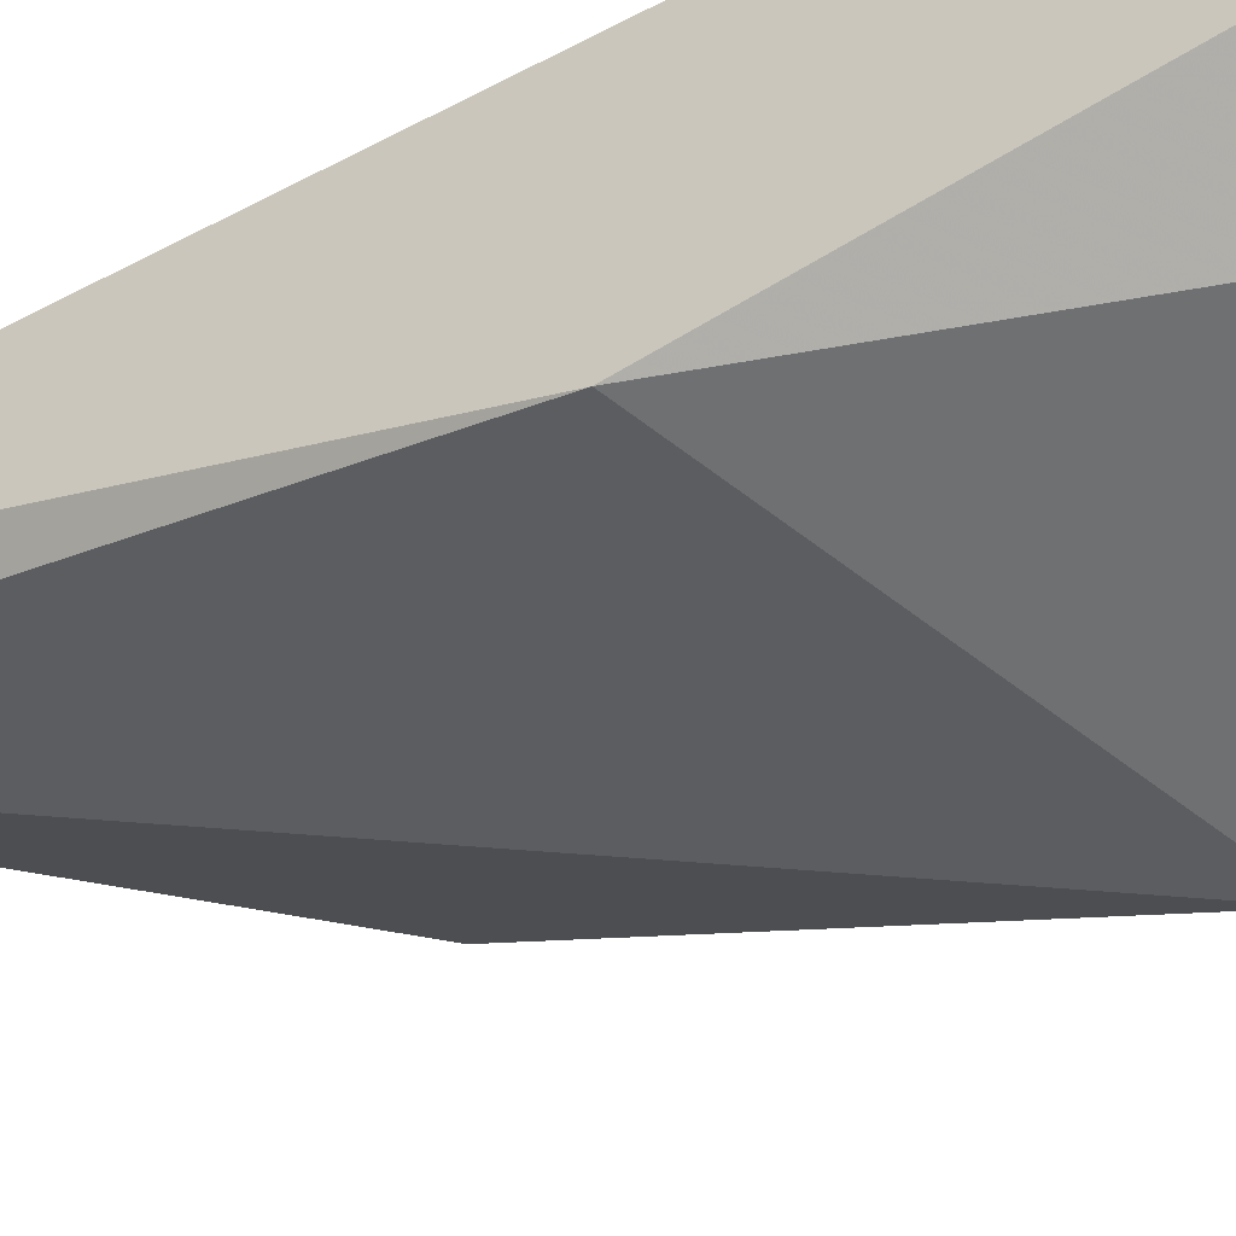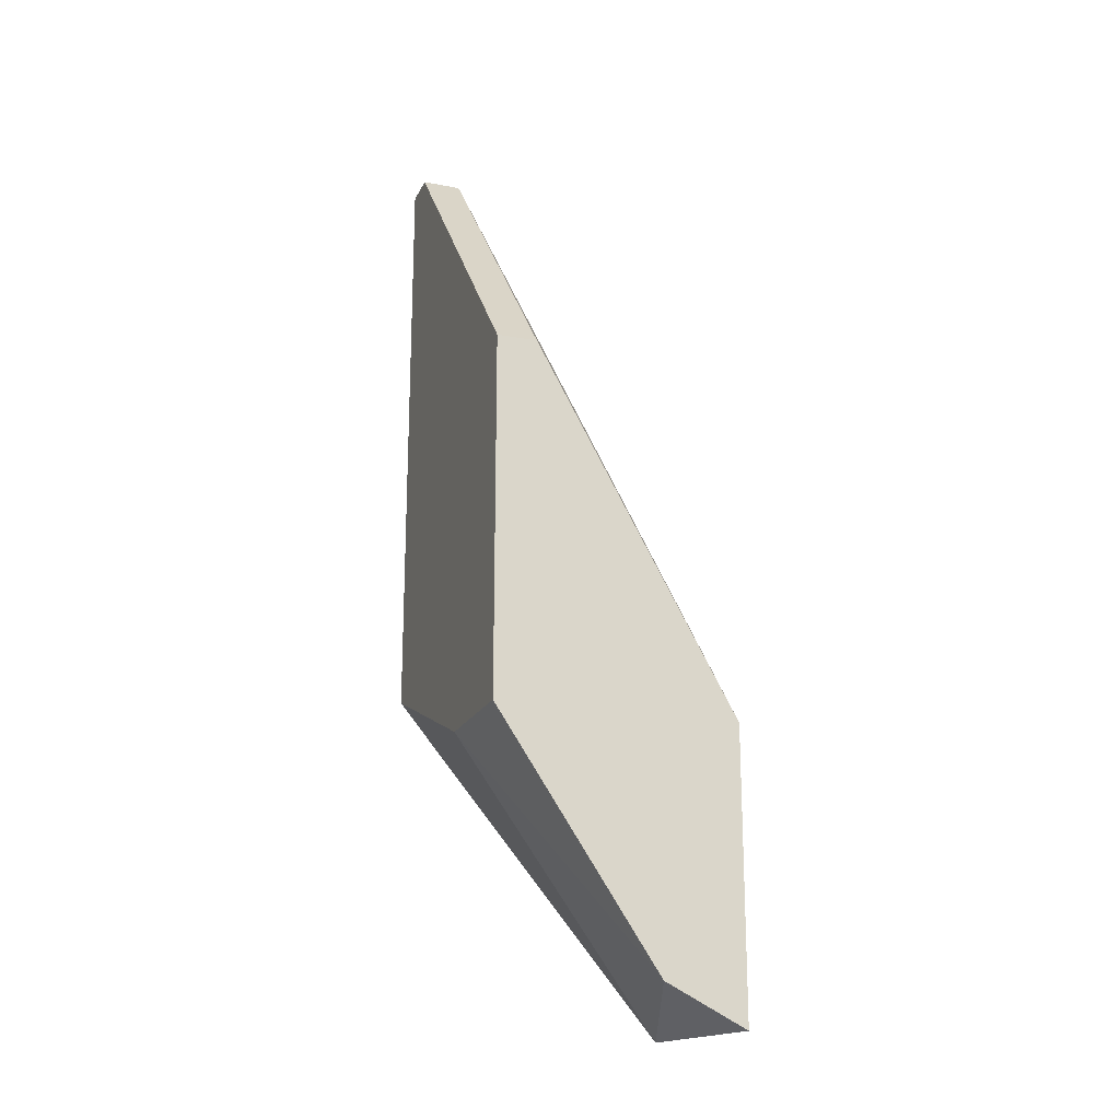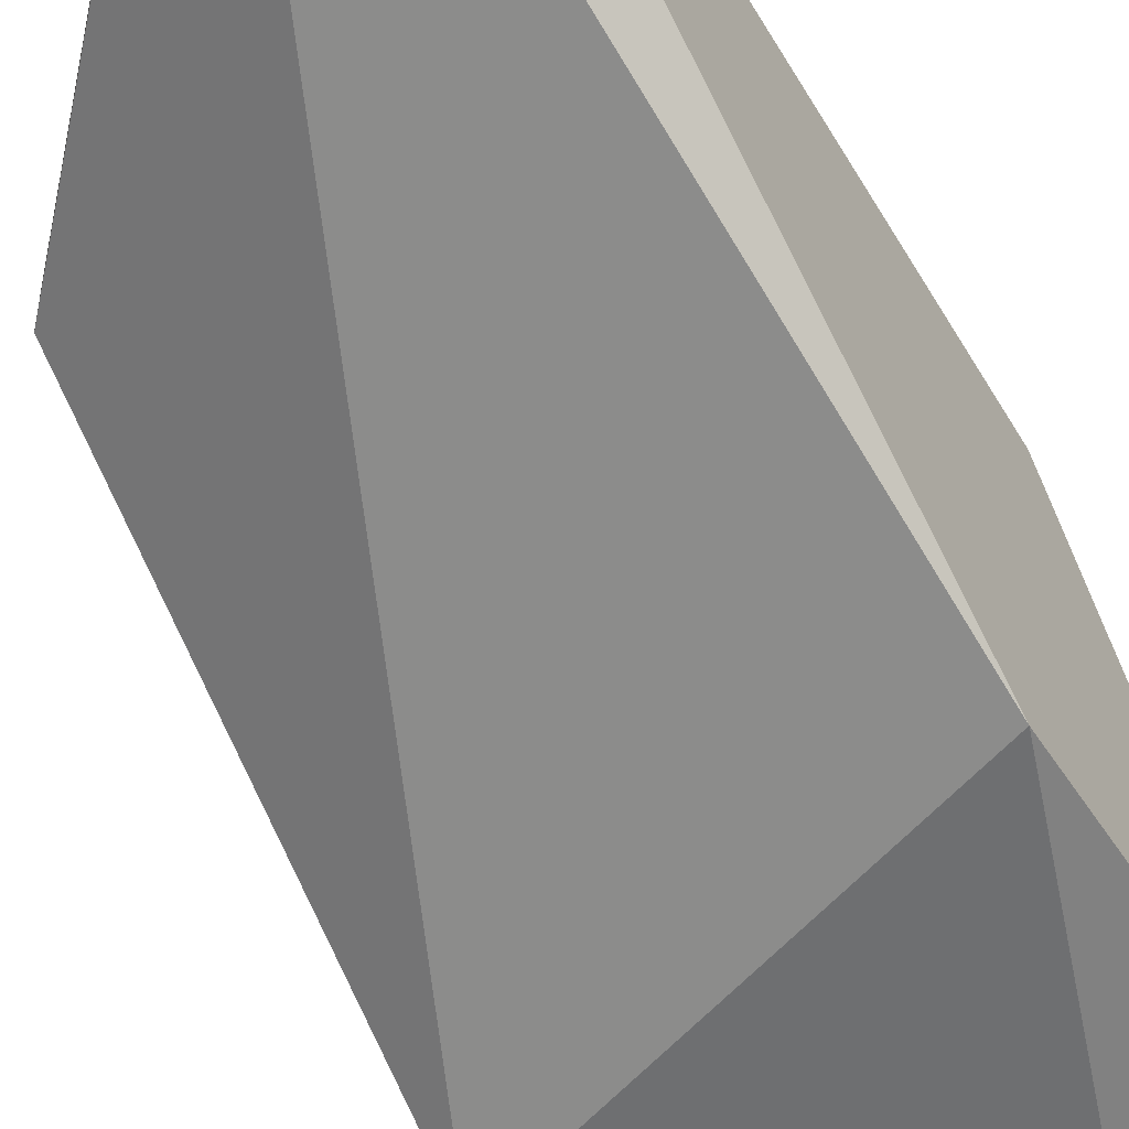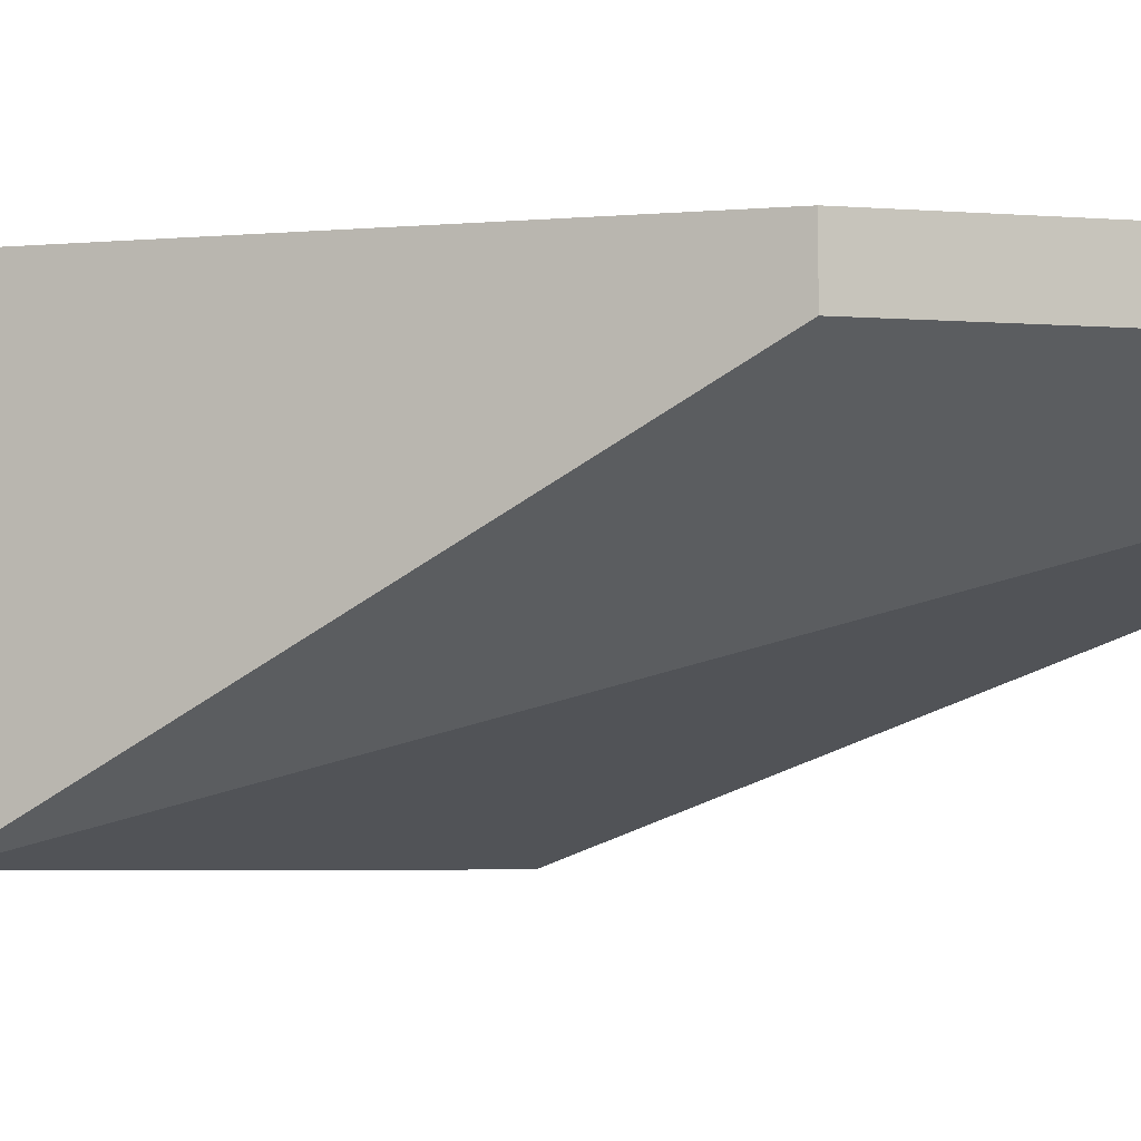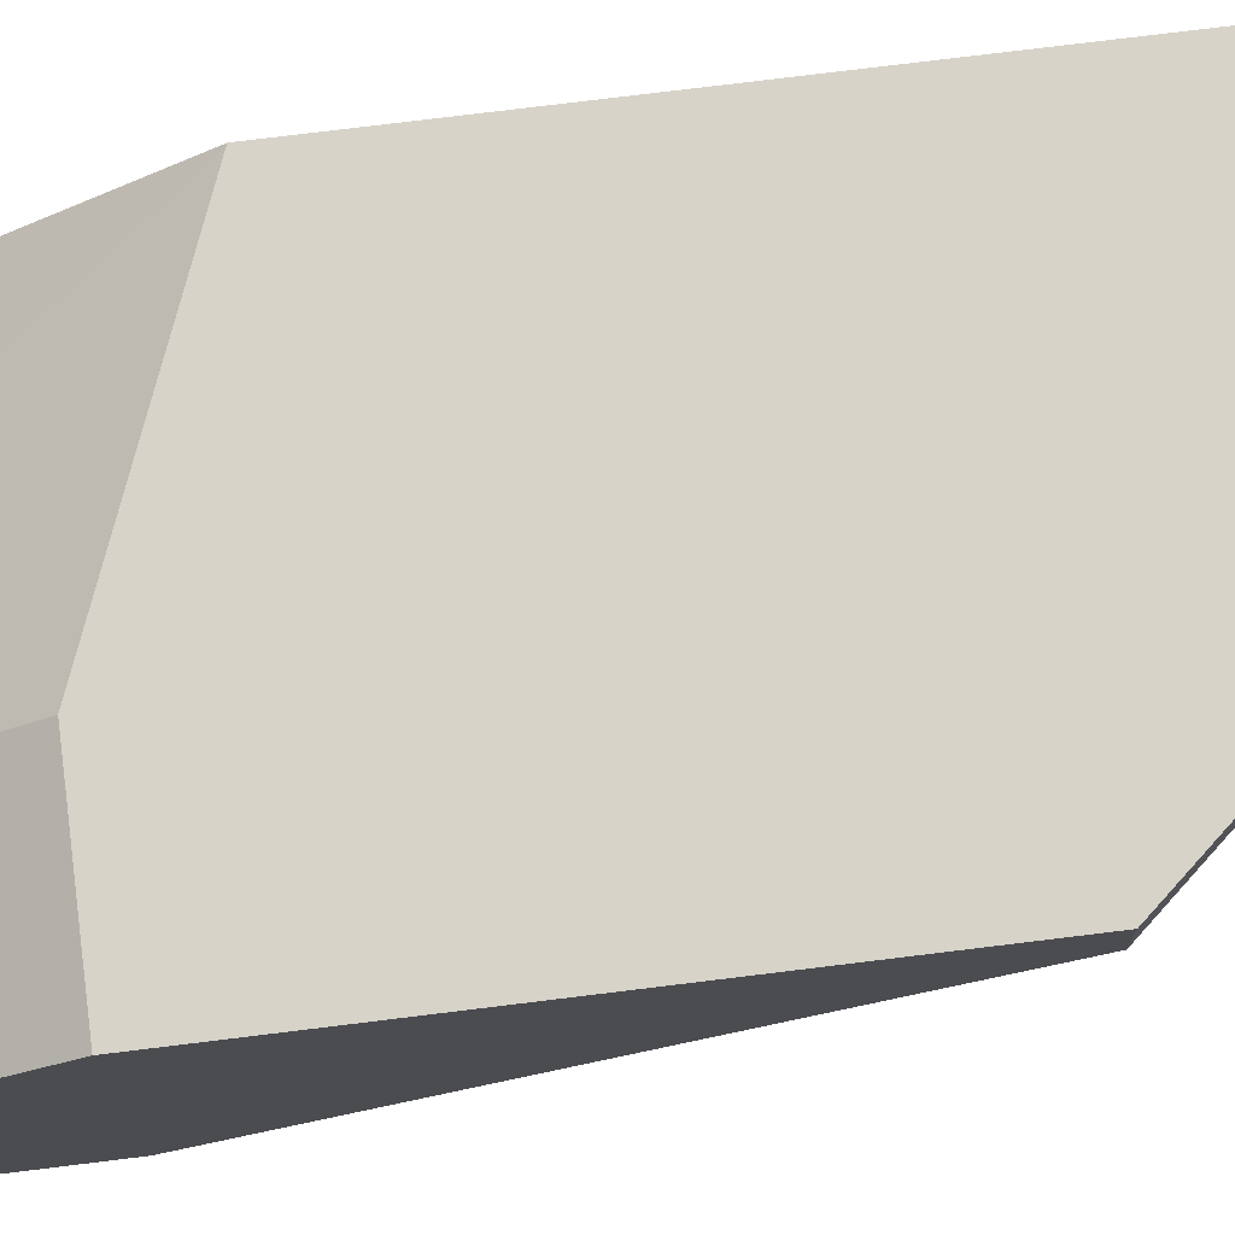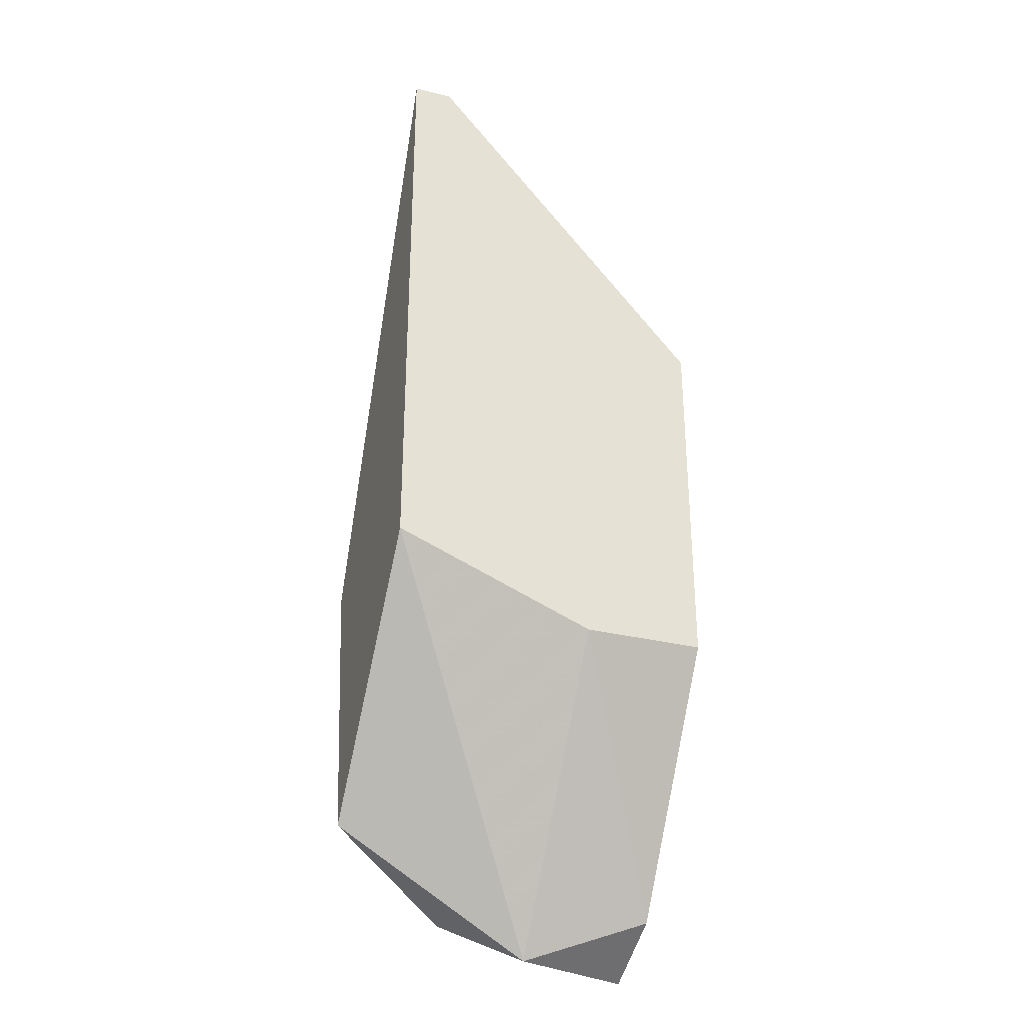
<metadata>
{"format":"obj","ext":"obj","renderer":"f3d","projection":"perspective","resolution":1024,"background":"white","views":[{"elev":-54.9,"azim":119.3,"up":"+Y"},{"elev":-19.6,"azim":-109.5,"up":"+Z"},{"elev":-54.5,"azim":29.6,"up":"+Y"},{"elev":-3.3,"azim":-68.3,"up":"+Y"},{"elev":76.2,"azim":-97.0,"up":"+Y"},{"elev":-31.5,"azim":160.8,"up":"+Z"}]}
</metadata>
<code>
v 0.01642 0.01014 0.05393
v 0.01944 0.0192 0.08862
v 0.01944 0.01769 0.08862
v 0.01341 0.01165 0.05242
v 0.01341 0.0192 0.06298
v 0.008882 0.0192 0.07655
v 0.008882 0.0192 0.06298
v 0.008882 0.01014 0.06298
v 0.008882 0.01014 0.05242
v 0.008882 0.01316 0.05393
v 0.008882 0.01769 0.07655
v 0.02095 0.01165 0.05695
v 0.02095 0.0192 0.066
v 0.02095 0.0192 0.08862
v 0.02095 0.01014 0.06751
f 8 3 11
f 2 14 5
f 2 5 6
f 5 14 13
f 8 1 15
f 13 14 15
f 8 6 10
f 14 2 3
f 2 6 3
f 15 14 3
f 8 15 3
f 15 1 12
f 13 15 12
f 6 5 7
f 10 6 7
f 5 10 7
f 5 13 4
f 10 5 4
f 12 1 4
f 13 12 4
f 1 8 9
f 8 10 9
f 4 1 9
f 10 4 9
f 6 8 11
f 3 6 11

</code>
